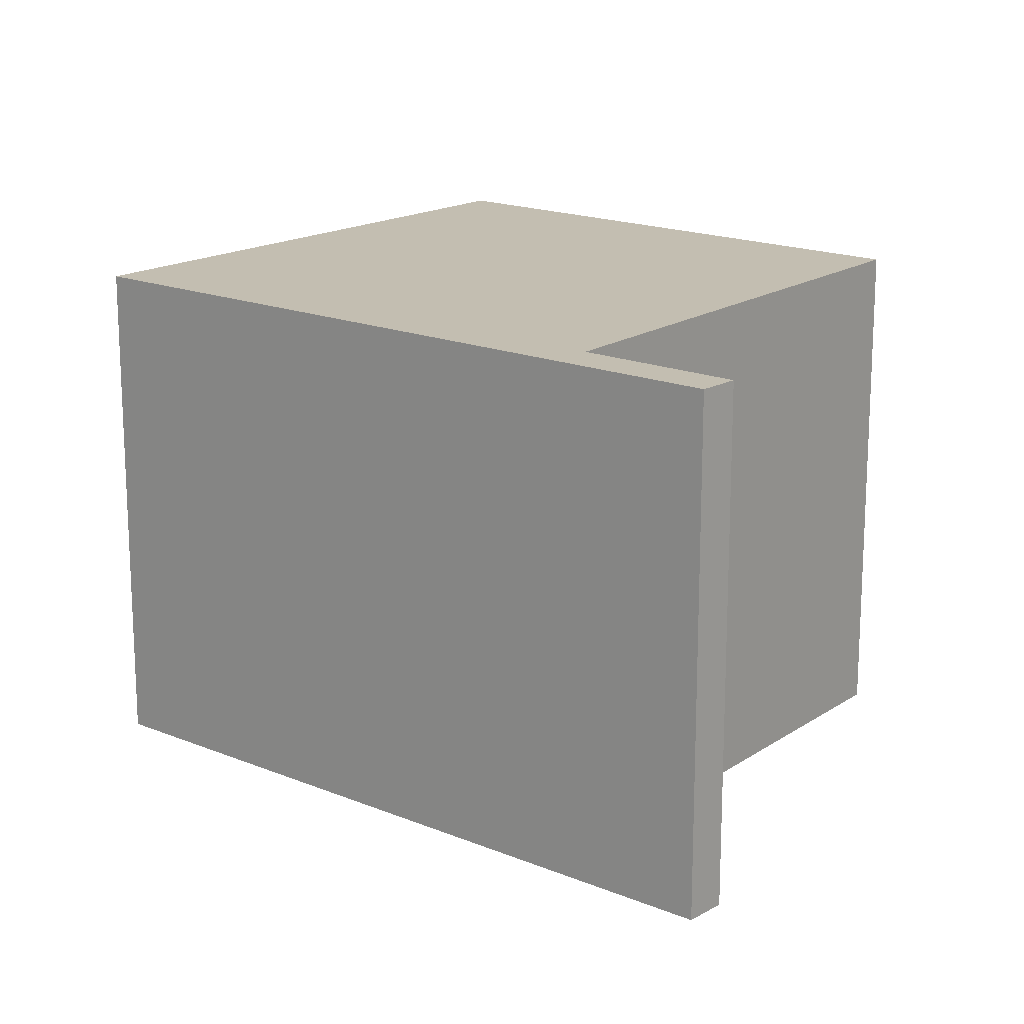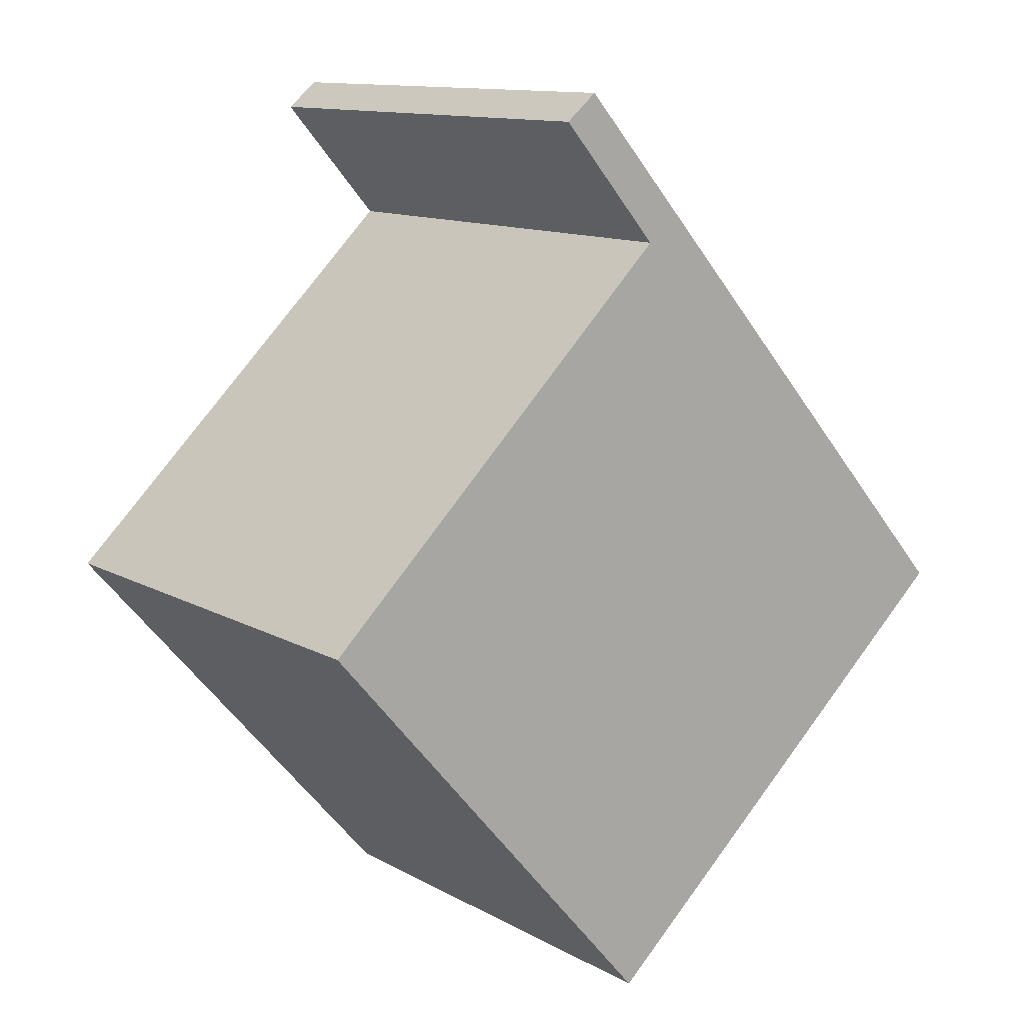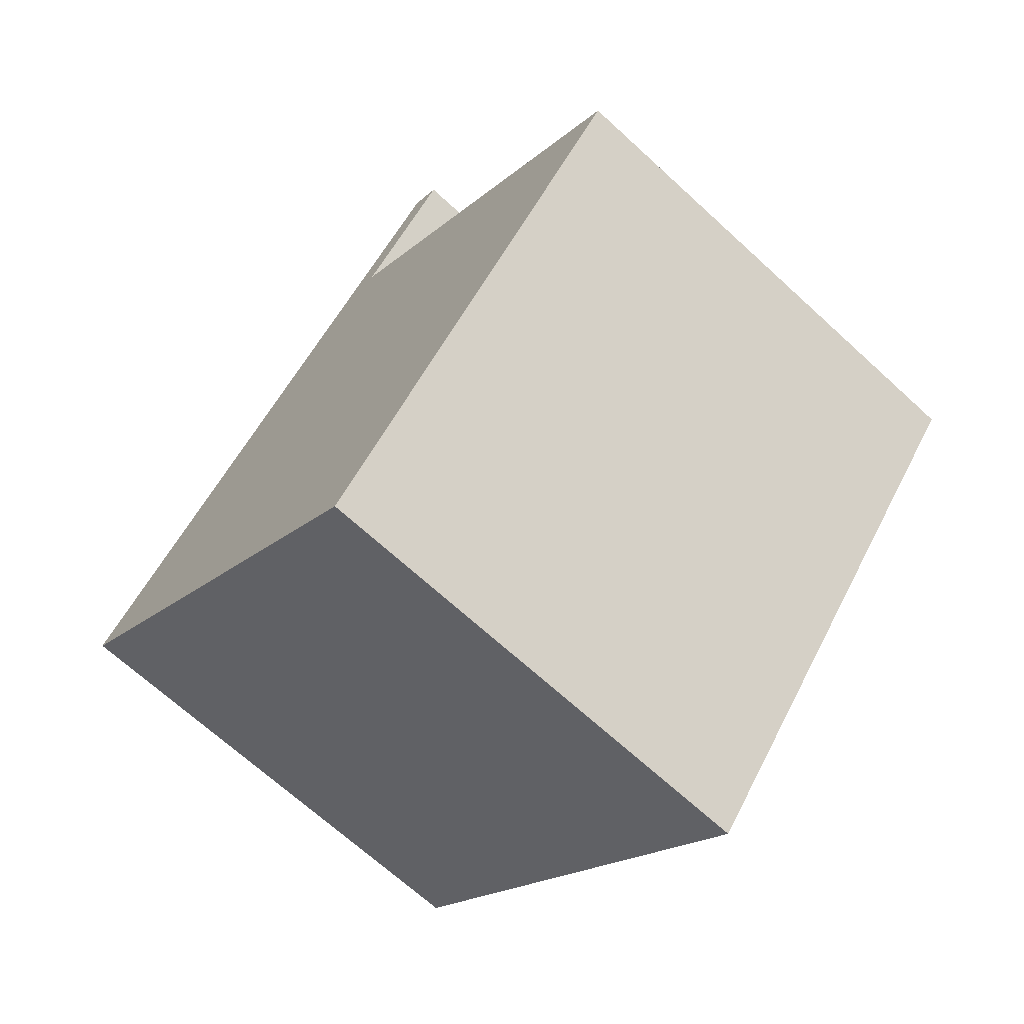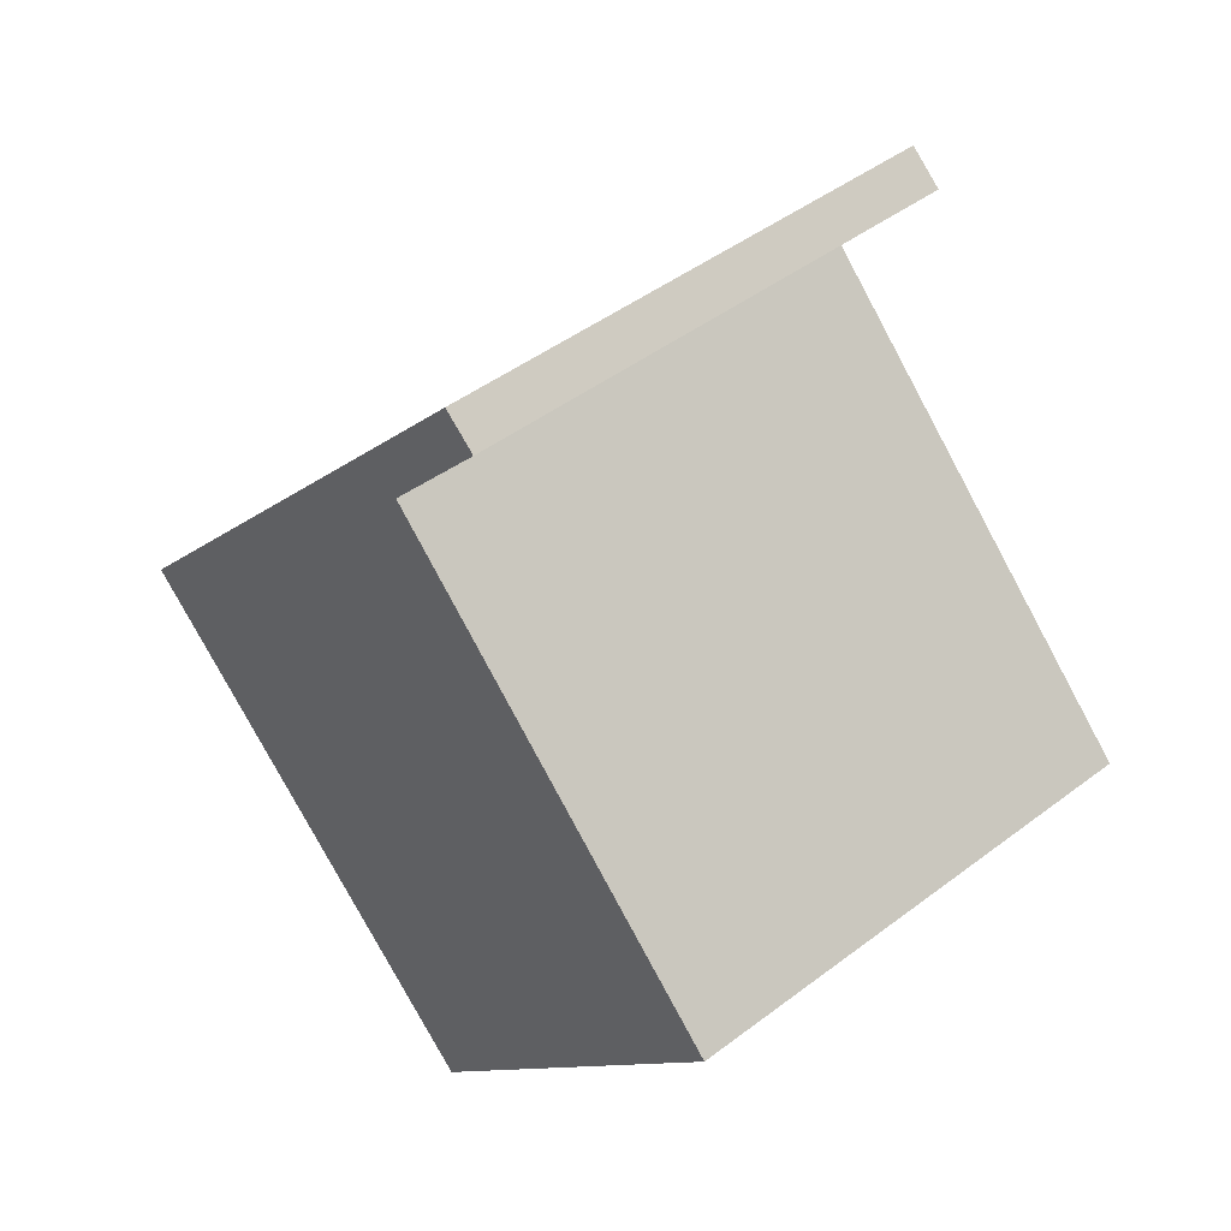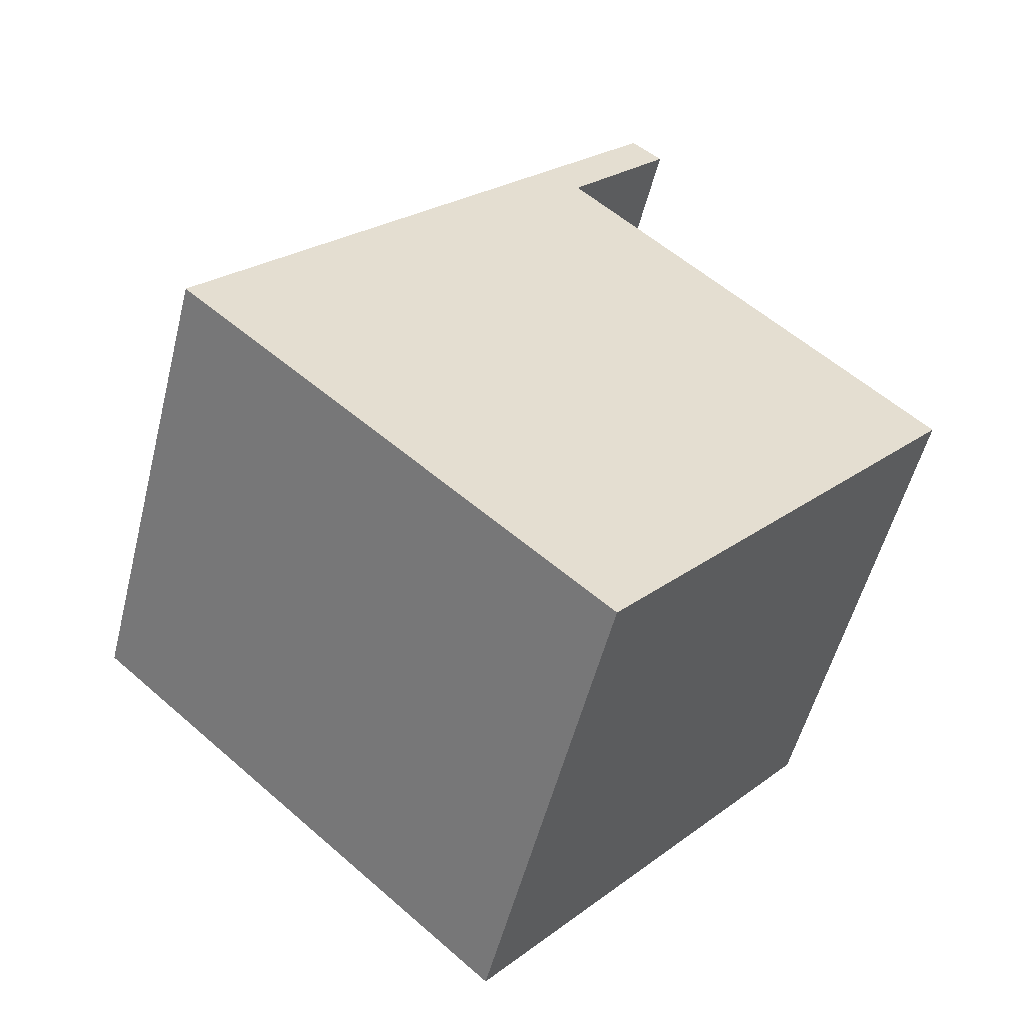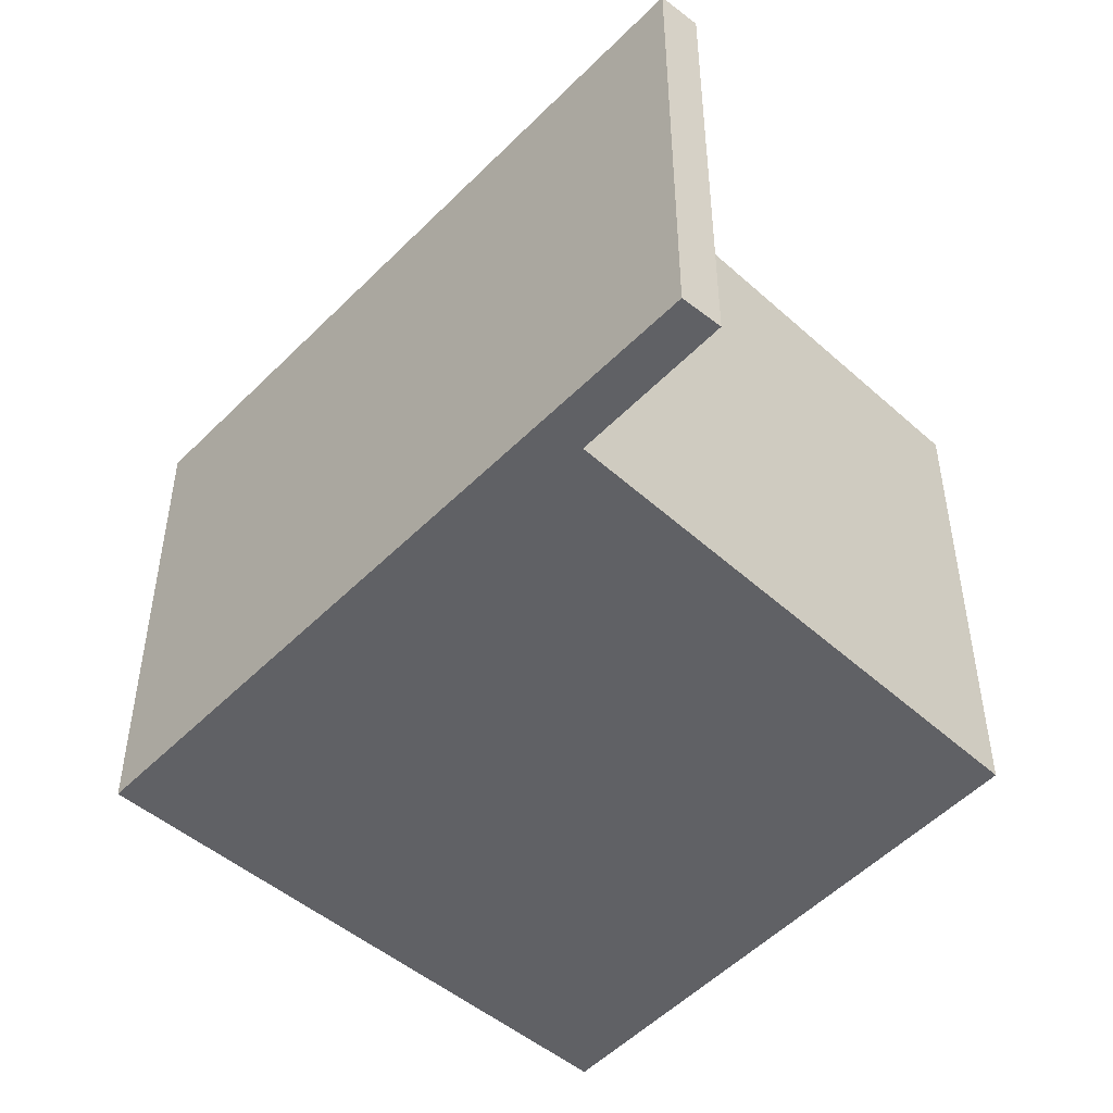
<metadata>
{"format":"obj","ext":"obj","renderer":"f3d","projection":"perspective","resolution":1024,"background":"white","views":[{"elev":17.2,"azim":-8.8,"up":"+Y"},{"elev":12.1,"azim":142.1,"up":"+Z"},{"elev":-68.2,"azim":47.4,"up":"+Z"},{"elev":46.4,"azim":49.2,"up":"+Z"},{"elev":-53.8,"azim":-14.1,"up":"+Z"},{"elev":-50.4,"azim":-0.8,"up":"+Y"}]}
</metadata>
<code>
v  0 2.981 1.825e-16
v  4.808 2.981 0.211
v  2.612 2.981 -2.327
v  2.508 2.981 2.419
v  2.554 2.981 2.472
v  3.15 2.981 3.155
v  2.358 2.981 2.646
v  2.955 2.981 3.316
v  2.955 -2.03e-16 3.316
v  3.15 -1.932e-16 3.155
v  2.508 -1.481e-16 2.419
v  4.808 -1.292e-17 0.211
v  2.554 -1.514e-16 2.472
v  2.612 1.425e-16 -2.327
v  0 0 0
v  2.358 -1.62e-16 2.646
g defaultobject
f 1 2 3
f 2 1 4
f 4 1 5
f 5 1 6
f 6 1 7
f 6 7 8
f 9 6 8
f 6 9 10
f 11 2 4
f 2 11 12
f 10 5 6
f 5 10 4
f 4 10 11
f 11 10 13
f 12 3 2
f 3 12 14
f 14 1 3
f 1 14 15
f 7 9 8
f 9 7 1
f 9 1 16
f 16 1 15
f 14 12 15
f 11 15 12
f 16 15 11
f 13 16 11
f 10 16 13
f 9 16 10

</code>
